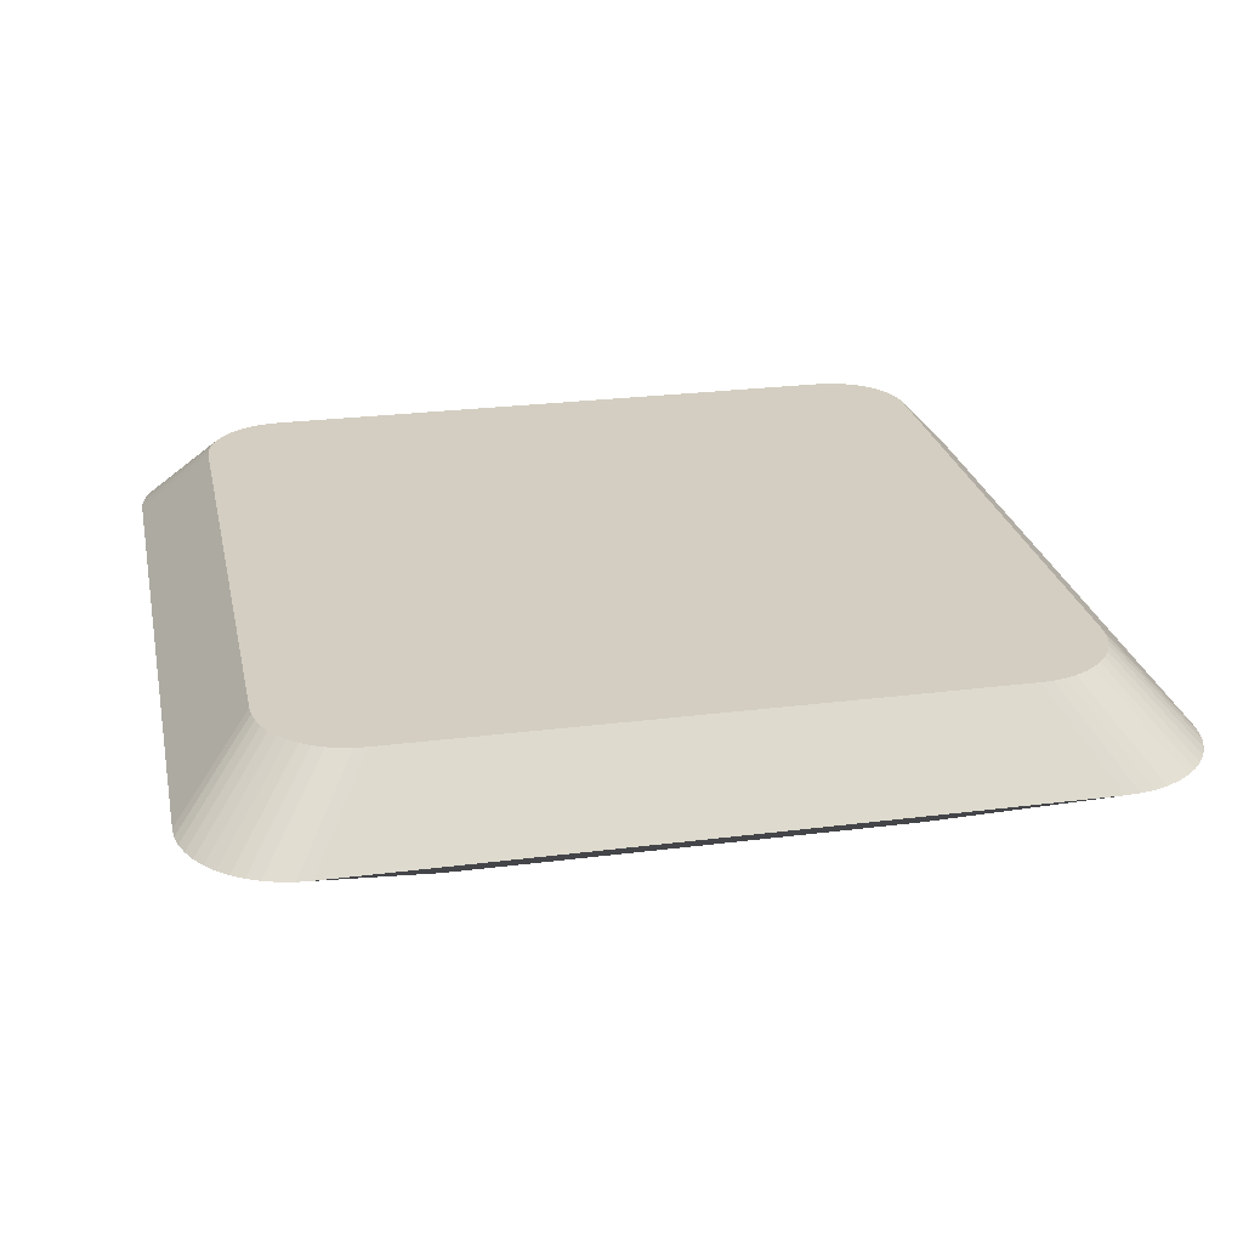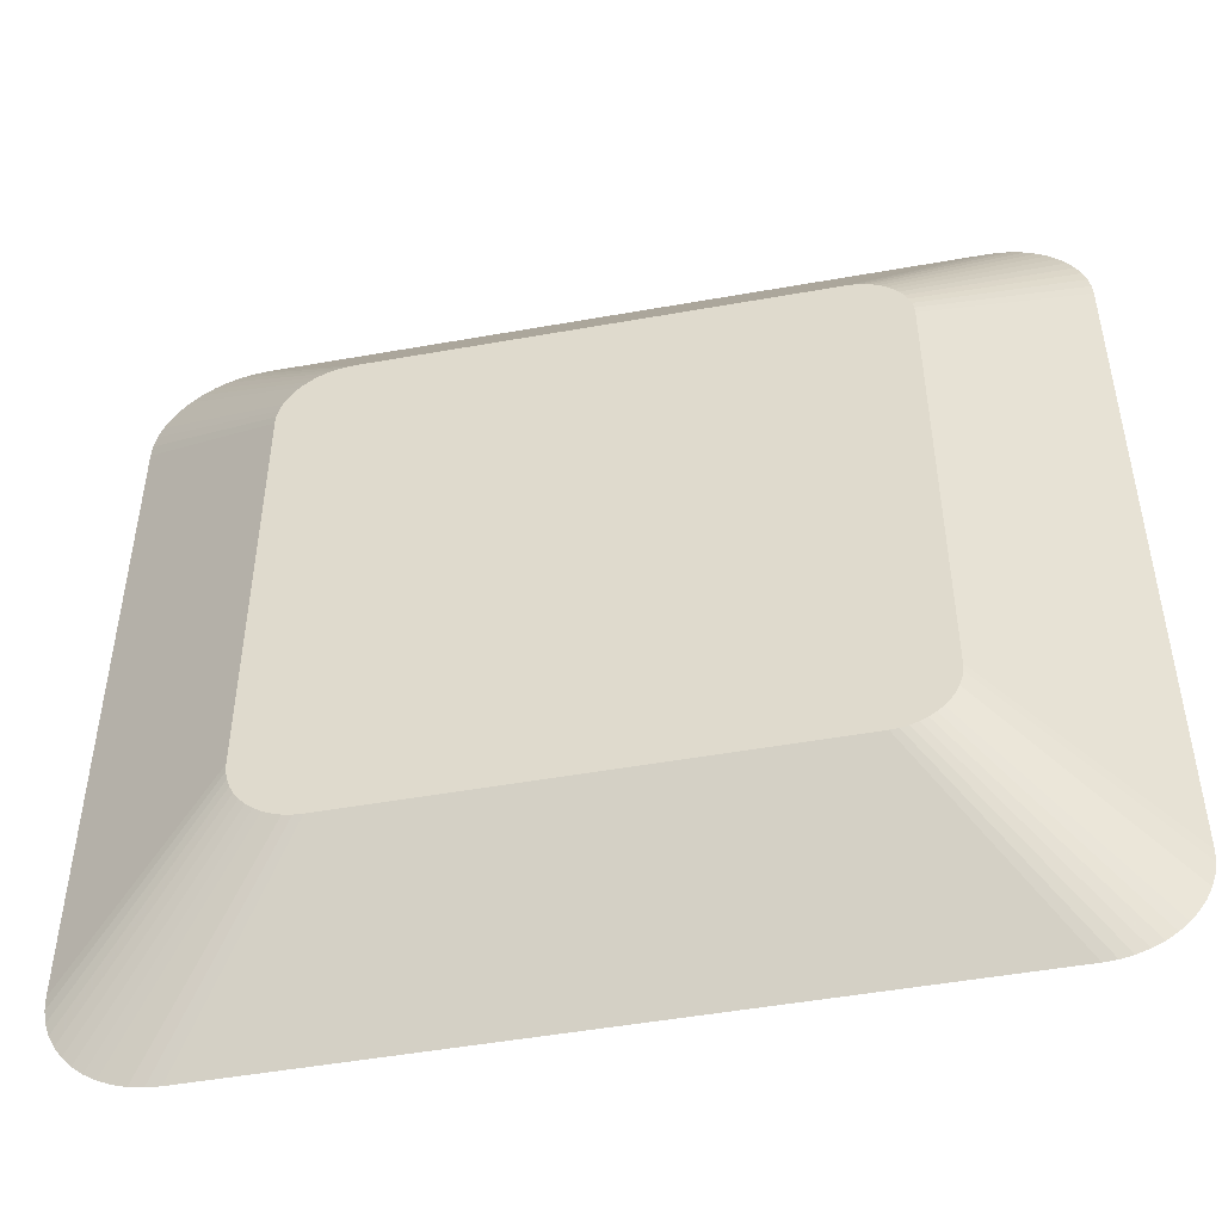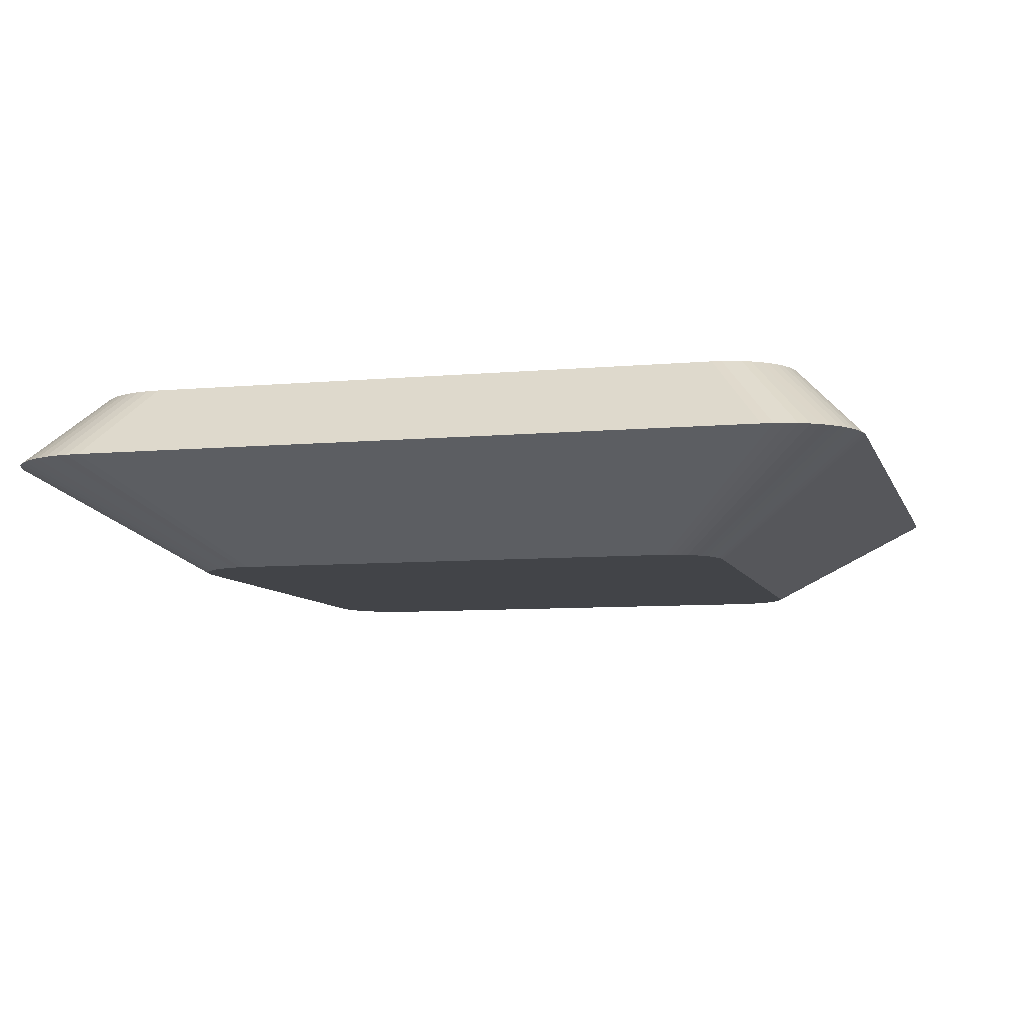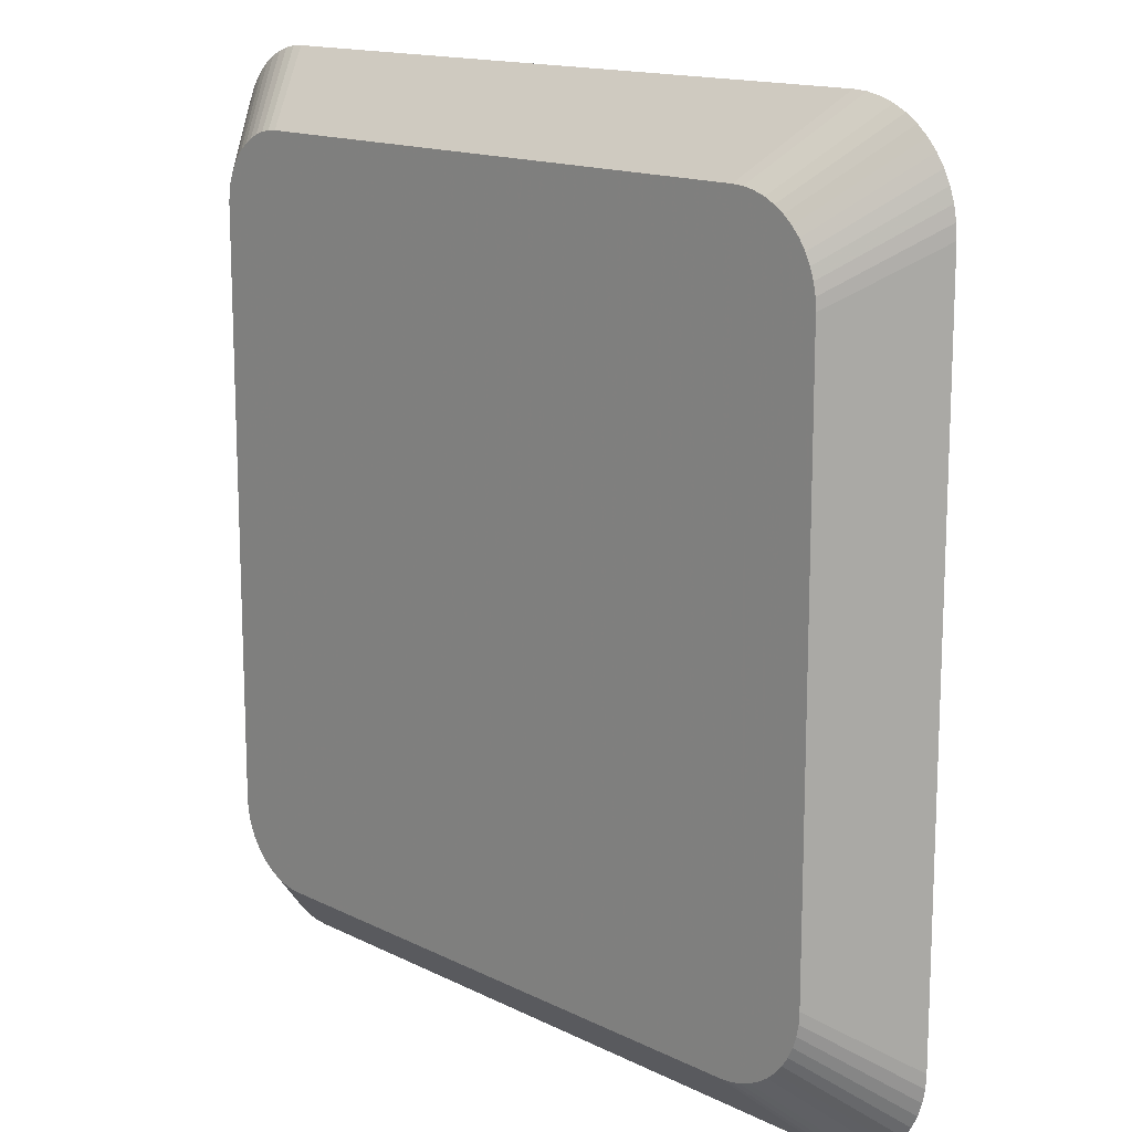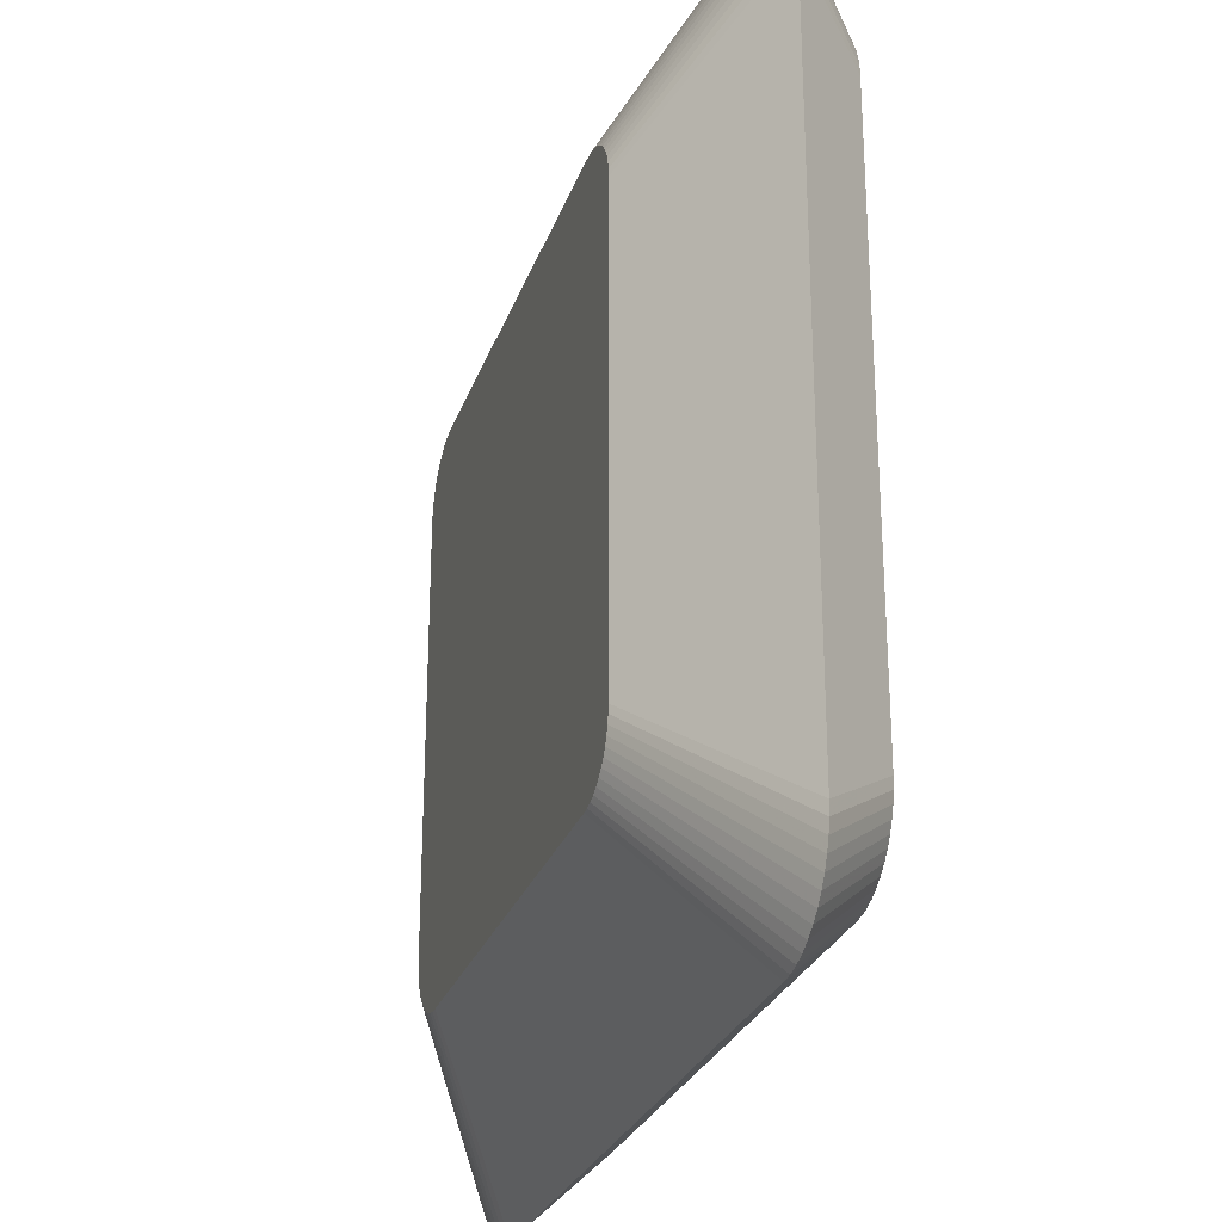
<metadata>
{"format":"obj","ext":"obj","renderer":"f3d","projection":"perspective","resolution":1024,"background":"white","views":[{"elev":25.3,"azim":-101.7,"up":"+Y"},{"elev":-49.2,"azim":11.2,"up":"+Z"},{"elev":-7.7,"azim":14.7,"up":"+Y"},{"elev":14.5,"azim":-132.8,"up":"+Z"},{"elev":-26.9,"azim":73.0,"up":"+Z"}]}
</metadata>
<code>
v -0.2214 -0.1493 -0.1178
v -0.2218 -0.1493 0.2255
v -0.2218 -0.1493 -0.111
v -0.2214 -0.1493 0.2324
v -0.346 -0.07046 0.32
v -0.3453 -0.07046 -0.2165
v -0.2201 -0.1493 -0.1245
v -0.3453 -0.07046 0.3307
v -0.346 -0.07046 -0.2058
v -0.3433 -0.07046 -0.2269
v -0.22 -0.1493 0.2392
v -0.3432 -0.07046 0.3413
v -0.2908 -0.01132 0.278
v -0.2908 -0.01132 -0.1637
v -0.2902 -0.01132 -0.1726
v -0.3398 -0.07046 -0.2371
v -0.2179 -0.1493 -0.131
v -0.2902 -0.01132 0.287
v -0.2885 -0.01132 -0.1814
v -0.2178 -0.1493 0.2457
v -0.3397 -0.07046 0.3516
v -0.2885 -0.01132 0.2959
v -0.3351 -0.07046 -0.2466
v -0.2856 -0.01132 -0.1899
v -0.2148 -0.1493 -0.1371
v -0.2148 -0.1493 0.2519
v -0.335 -0.07046 0.3613
v -0.2856 -0.01132 0.3045
v -0.3292 -0.07046 -0.2555
v -0.2817 -0.01132 -0.198
v -0.211 -0.1493 -0.1428
v -0.2109 -0.1493 0.2577
v -0.329 -0.07046 0.3702
v -0.2815 -0.01132 0.3127
v -0.3221 -0.07046 -0.2635
v -0.2767 -0.01132 -0.2054
v -0.2065 -0.1493 -0.1479
v -0.2064 -0.1493 0.2629
v -0.3218 -0.07046 0.3784
v -0.2765 -0.01132 0.3202
v -0.3141 -0.07046 -0.2706
v -0.2708 -0.01132 -0.2122
v -0.2014 -0.1493 -0.1524
v -0.2012 -0.1493 0.2674
v -0.3137 -0.07046 0.3855
v -0.2705 -0.01132 0.327
v -0.3052 -0.07046 -0.2765
v -0.264 -0.01132 -0.2181
v -0.1957 -0.1493 -0.1562
v -0.1954 -0.1493 0.2713
v -0.3047 -0.07046 0.3915
v -0.2637 -0.01132 0.333
v -0.2957 -0.07046 -0.2812
v -0.2566 -0.01132 -0.223
v -0.1896 -0.1493 -0.1593
v -0.1892 -0.1493 0.2743
v -0.295 -0.07046 0.3963
v -0.2561 -0.01132 0.3381
v -0.2856 -0.07046 -0.2846
v -0.2485 -0.01132 -0.227
v -0.1831 -0.1493 -0.1614
v -0.1827 -0.1493 0.2766
v -0.2848 -0.07046 0.3997
v -0.248 -0.01132 0.3421
v -0.2751 -0.07046 -0.2867
v -0.24 -0.01132 -0.2299
v -0.1764 -0.1493 -0.1628
v -0.1759 -0.1493 0.2779
v -0.2742 -0.07046 0.4018
v -0.2394 -0.01132 0.345
v -0.2644 -0.07046 -0.2874
v -0.2312 -0.01132 -0.2316
v -0.1696 -0.1493 -0.1632
v -0.169 -0.1493 0.2784
v -0.2634 -0.07046 0.4026
v -0.2305 -0.01132 0.3468
v 0.2713 -0.07046 -0.2874
v -0.2223 -0.01132 -0.2322
v 0.1733 -0.1493 -0.1632
v 0.1757 -0.1493 0.2784
v 0.2752 -0.07046 0.4026
v -0.2215 -0.01132 0.3474
v 0.1793 -0.1493 -0.1628
v 0.2277 -0.01132 -0.2322
v 0.2808 -0.07046 -0.2868
v 0.2357 -0.01132 -0.2317
v 0.1815 -0.1493 0.278
v 0.231 -0.01132 0.3474
v 0.1853 -0.1493 -0.1616
v 0.2841 -0.07046 0.402
v 0.2385 -0.01132 0.3469
v 0.2435 -0.01132 -0.2301
v 0.2901 -0.07046 -0.2849
v 0.1871 -0.1493 0.2769
v 0.191 -0.1493 -0.1597
v 0.293 -0.07046 0.4002
v 0.2459 -0.01132 0.3454
v 0.2511 -0.01132 -0.2276
v 0.2991 -0.07046 -0.2819
v 0.1926 -0.1493 0.275
v 0.1965 -0.1493 -0.157
v 0.3015 -0.07046 0.3973
v 0.2531 -0.01132 0.343
v 0.2582 -0.01132 -0.2241
v 0.3076 -0.07046 -0.2777
v 0.1977 -0.1493 0.2725
v 0.2016 -0.1493 -0.1536
v 0.3096 -0.07046 0.3933
v 0.2599 -0.01132 0.3396
v 0.2649 -0.01132 -0.2196
v 0.3155 -0.07046 -0.2724
v 0.2025 -0.1493 0.2693
v 0.2061 -0.1493 -0.1496
v 0.317 -0.07046 0.3883
v 0.2661 -0.01132 0.3354
v 0.2709 -0.01132 -0.2144
v 0.3227 -0.07046 -0.2661
v 0.2069 -0.1493 0.2655
v 0.2101 -0.1493 -0.145
v 0.3238 -0.07046 0.3824
v 0.2718 -0.01132 0.3304
v 0.2761 -0.01132 -0.2084
v 0.3289 -0.07046 -0.259
v 0.2107 -0.1493 0.2611
v 0.2135 -0.1493 -0.14
v 0.3297 -0.07046 0.3756
v 0.2768 -0.01132 0.3248
v 0.2806 -0.01132 -0.2017
v 0.3342 -0.07046 -0.2511
v 0.2139 -0.1493 0.2563
v 0.2162 -0.1493 -0.1345
v 0.3347 -0.07046 0.3682
v 0.281 -0.01132 0.3185
v 0.2841 -0.01132 -0.1946
v 0.3384 -0.07046 -0.2426
v 0.2164 -0.1493 0.2512
v 0.2182 -0.1493 -0.1288
v 0.3387 -0.07046 0.3601
v 0.2843 -0.01132 0.3117
v 0.2867 -0.01132 -0.187
v 0.3415 -0.07046 -0.2336
v 0.2182 -0.1493 0.2457
v 0.2194 -0.1493 -0.1228
v 0.3416 -0.07046 0.3516
v 0.2868 -0.01132 0.3045
v 0.2882 -0.01132 -0.1792
v 0.3433 -0.07046 -0.2243
v 0.2194 -0.1493 0.2401
v 0.2197 -0.1493 -0.1167
v 0.3434 -0.07046 0.3428
v 0.2883 -0.01132 0.2971
v 0.2887 -0.01132 -0.1712
v 0.3439 -0.07046 -0.2148
v 0.2197 -0.1493 0.2343
v 0.3439 -0.07046 0.3338
v 0.2887 -0.01132 0.2896
f 1 2 3
f 2 1 4
f 3 2 1
f 4 1 2
f 5 3 2
f 2 3 5
f 3 6 1
f 1 6 3
f 4 1 7
f 7 1 4
f 8 2 4
f 4 2 8
f 3 5 9
f 9 5 3
f 2 8 5
f 5 8 2
f 6 3 9
f 9 3 6
f 10 1 6
f 6 1 10
f 1 10 7
f 7 10 1
f 4 7 11
f 11 7 4
f 4 12 8
f 8 12 4
f 13 9 5
f 5 9 13
f 8 13 5
f 5 13 8
f 14 6 9
f 9 6 14
f 15 10 6
f 6 10 15
f 16 7 10
f 10 7 16
f 11 7 17
f 17 7 11
f 12 4 11
f 11 4 12
f 12 18 8
f 8 18 12
f 9 13 14
f 14 13 9
f 13 8 18
f 18 8 13
f 6 14 15
f 15 14 6
f 10 15 19
f 19 15 10
f 7 16 17
f 17 16 7
f 19 16 10
f 10 16 19
f 11 17 20
f 20 17 11
f 11 21 12
f 12 21 11
f 18 12 22
f 22 12 18
f 18 14 13
f 13 14 18
f 14 18 15
f 15 18 14
f 15 18 19
f 19 18 15
f 23 17 16
f 16 17 23
f 16 19 24
f 24 19 16
f 20 17 25
f 25 17 20
f 21 11 20
f 20 11 21
f 21 22 12
f 12 22 21
f 19 18 22
f 22 18 19
f 17 23 25
f 25 23 17
f 24 23 16
f 16 23 24
f 19 22 24
f 24 22 19
f 20 25 26
f 26 25 20
f 20 27 21
f 21 27 20
f 22 21 28
f 28 21 22
f 29 25 23
f 23 25 29
f 23 24 30
f 30 24 23
f 24 22 28
f 28 22 24
f 26 25 31
f 31 25 26
f 27 20 26
f 26 20 27
f 27 28 21
f 21 28 27
f 25 29 31
f 31 29 25
f 30 29 23
f 23 29 30
f 24 28 30
f 30 28 24
f 26 31 32
f 32 31 26
f 26 33 27
f 27 33 26
f 28 27 34
f 34 27 28
f 35 31 29
f 29 31 35
f 29 30 36
f 36 30 29
f 30 28 34
f 34 28 30
f 32 31 37
f 37 31 32
f 33 26 32
f 32 26 33
f 33 34 27
f 27 34 33
f 31 35 37
f 37 35 31
f 36 35 29
f 29 35 36
f 30 34 36
f 36 34 30
f 32 37 38
f 38 37 32
f 32 39 33
f 33 39 32
f 34 33 40
f 40 33 34
f 41 37 35
f 35 37 41
f 35 36 42
f 42 36 35
f 36 34 40
f 40 34 36
f 38 37 43
f 43 37 38
f 39 32 38
f 38 32 39
f 39 40 33
f 33 40 39
f 37 41 43
f 43 41 37
f 42 41 35
f 35 41 42
f 36 40 42
f 42 40 36
f 38 43 44
f 44 43 38
f 38 45 39
f 39 45 38
f 40 39 46
f 46 39 40
f 47 43 41
f 41 43 47
f 41 42 48
f 48 42 41
f 42 40 46
f 46 40 42
f 44 43 49
f 49 43 44
f 45 38 44
f 44 38 45
f 45 46 39
f 39 46 45
f 43 47 49
f 49 47 43
f 48 47 41
f 41 47 48
f 42 46 48
f 48 46 42
f 44 49 50
f 50 49 44
f 44 51 45
f 45 51 44
f 46 45 52
f 52 45 46
f 53 49 47
f 47 49 53
f 47 48 54
f 54 48 47
f 48 46 52
f 52 46 48
f 50 49 55
f 55 49 50
f 51 44 50
f 50 44 51
f 51 52 45
f 45 52 51
f 49 53 55
f 55 53 49
f 54 53 47
f 47 53 54
f 48 52 54
f 54 52 48
f 50 55 56
f 56 55 50
f 50 57 51
f 51 57 50
f 52 51 58
f 58 51 52
f 59 55 53
f 53 55 59
f 53 54 60
f 60 54 53
f 54 52 58
f 58 52 54
f 56 55 61
f 61 55 56
f 57 50 56
f 56 50 57
f 57 58 51
f 51 58 57
f 55 59 61
f 61 59 55
f 60 59 53
f 53 59 60
f 54 58 60
f 60 58 54
f 56 61 62
f 62 61 56
f 56 63 57
f 57 63 56
f 58 57 64
f 64 57 58
f 65 61 59
f 59 61 65
f 59 60 66
f 66 60 59
f 60 58 64
f 64 58 60
f 62 61 67
f 67 61 62
f 63 56 62
f 62 56 63
f 63 64 57
f 57 64 63
f 61 65 67
f 67 65 61
f 66 65 59
f 59 65 66
f 60 64 66
f 66 64 60
f 62 67 68
f 68 67 62
f 62 69 63
f 63 69 62
f 64 63 70
f 70 63 64
f 71 67 65
f 65 67 71
f 65 66 72
f 72 66 65
f 66 64 70
f 70 64 66
f 68 67 73
f 73 67 68
f 69 62 68
f 68 62 69
f 69 70 63
f 63 70 69
f 67 71 73
f 73 71 67
f 72 71 65
f 65 71 72
f 66 70 72
f 72 70 66
f 68 73 74
f 74 73 68
f 68 75 69
f 69 75 68
f 70 69 76
f 76 69 70
f 77 73 71
f 71 73 77
f 71 72 78
f 78 72 71
f 72 70 76
f 76 70 72
f 74 73 79
f 79 73 74
f 75 68 74
f 74 68 75
f 75 76 69
f 69 76 75
f 73 77 79
f 79 77 73
f 78 77 71
f 71 77 78
f 72 76 78
f 78 76 72
f 74 79 80
f 80 79 74
f 74 81 75
f 75 81 74
f 76 75 82
f 82 75 76
f 77 83 79
f 79 83 77
f 77 78 84
f 84 78 77
f 78 76 82
f 82 76 78
f 80 79 83
f 83 79 80
f 81 74 80
f 80 74 81
f 81 82 75
f 75 82 81
f 83 77 85
f 85 77 83
f 78 82 84
f 84 82 78
f 86 77 84
f 84 77 86
f 80 83 87
f 87 83 80
f 87 81 80
f 80 81 87
f 82 81 88
f 88 81 82
f 77 86 85
f 85 86 77
f 85 89 83
f 83 89 85
f 84 82 88
f 88 82 84
f 84 88 86
f 86 88 84
f 87 83 89
f 89 83 87
f 81 87 90
f 90 87 81
f 81 91 88
f 88 91 81
f 92 85 86
f 86 85 92
f 89 85 93
f 93 85 89
f 86 88 91
f 91 88 86
f 87 89 94
f 94 89 87
f 94 90 87
f 87 90 94
f 91 81 90
f 90 81 91
f 85 92 93
f 93 92 85
f 86 91 92
f 92 91 86
f 93 95 89
f 89 95 93
f 94 89 95
f 95 89 94
f 90 94 96
f 96 94 90
f 90 97 91
f 91 97 90
f 98 93 92
f 92 93 98
f 92 91 97
f 97 91 92
f 95 93 99
f 99 93 95
f 94 95 100
f 100 95 94
f 100 96 94
f 94 96 100
f 97 90 96
f 96 90 97
f 93 98 99
f 99 98 93
f 92 97 98
f 98 97 92
f 99 101 95
f 95 101 99
f 100 95 101
f 101 95 100
f 96 100 102
f 102 100 96
f 96 103 97
f 97 103 96
f 104 99 98
f 98 99 104
f 98 97 103
f 103 97 98
f 101 99 105
f 105 99 101
f 100 101 106
f 106 101 100
f 106 102 100
f 100 102 106
f 103 96 102
f 102 96 103
f 99 104 105
f 105 104 99
f 98 103 104
f 104 103 98
f 105 107 101
f 101 107 105
f 106 101 107
f 107 101 106
f 102 106 108
f 108 106 102
f 102 109 103
f 103 109 102
f 110 105 104
f 104 105 110
f 104 103 109
f 109 103 104
f 107 105 111
f 111 105 107
f 106 107 112
f 112 107 106
f 112 108 106
f 106 108 112
f 109 102 108
f 108 102 109
f 105 110 111
f 111 110 105
f 104 109 110
f 110 109 104
f 111 113 107
f 107 113 111
f 112 107 113
f 113 107 112
f 108 112 114
f 114 112 108
f 108 115 109
f 109 115 108
f 116 111 110
f 110 111 116
f 110 109 115
f 115 109 110
f 113 111 117
f 117 111 113
f 112 113 118
f 118 113 112
f 118 114 112
f 112 114 118
f 115 108 114
f 114 108 115
f 111 116 117
f 117 116 111
f 110 115 116
f 116 115 110
f 117 119 113
f 113 119 117
f 118 113 119
f 119 113 118
f 114 118 120
f 120 118 114
f 114 121 115
f 115 121 114
f 122 117 116
f 116 117 122
f 116 115 121
f 121 115 116
f 119 117 123
f 123 117 119
f 118 119 124
f 124 119 118
f 124 120 118
f 118 120 124
f 121 114 120
f 120 114 121
f 117 122 123
f 123 122 117
f 116 121 122
f 122 121 116
f 123 125 119
f 119 125 123
f 124 119 125
f 125 119 124
f 120 124 126
f 126 124 120
f 120 127 121
f 121 127 120
f 128 123 122
f 122 123 128
f 122 121 127
f 127 121 122
f 125 123 129
f 129 123 125
f 124 125 130
f 130 125 124
f 130 126 124
f 124 126 130
f 127 120 126
f 126 120 127
f 123 128 129
f 129 128 123
f 122 127 128
f 128 127 122
f 129 131 125
f 125 131 129
f 130 125 131
f 131 125 130
f 126 130 132
f 132 130 126
f 126 133 127
f 127 133 126
f 134 129 128
f 128 129 134
f 128 127 133
f 133 127 128
f 131 129 135
f 135 129 131
f 130 131 136
f 136 131 130
f 136 132 130
f 130 132 136
f 133 126 132
f 132 126 133
f 129 134 135
f 135 134 129
f 128 133 134
f 134 133 128
f 135 137 131
f 131 137 135
f 136 131 137
f 137 131 136
f 132 136 138
f 138 136 132
f 132 139 133
f 133 139 132
f 140 135 134
f 134 135 140
f 134 133 139
f 139 133 134
f 137 135 141
f 141 135 137
f 136 137 142
f 142 137 136
f 142 138 136
f 136 138 142
f 139 132 138
f 138 132 139
f 135 140 141
f 141 140 135
f 134 139 140
f 140 139 134
f 141 143 137
f 137 143 141
f 142 137 143
f 143 137 142
f 138 142 144
f 144 142 138
f 138 145 139
f 139 145 138
f 146 141 140
f 140 141 146
f 140 139 145
f 145 139 140
f 143 141 147
f 147 141 143
f 142 143 148
f 148 143 142
f 148 144 142
f 142 144 148
f 145 138 144
f 144 138 145
f 141 146 147
f 147 146 141
f 140 145 146
f 146 145 140
f 147 149 143
f 143 149 147
f 148 143 149
f 149 143 148
f 144 148 150
f 150 148 144
f 144 151 145
f 145 151 144
f 152 147 146
f 146 147 152
f 146 145 151
f 151 145 146
f 149 147 153
f 153 147 149
f 148 149 154
f 154 149 148
f 154 150 148
f 148 150 154
f 151 144 150
f 150 144 151
f 147 152 153
f 153 152 147
f 146 151 152
f 152 151 146
f 153 154 149
f 149 154 153
f 150 154 155
f 155 154 150
f 150 156 151
f 151 156 150
f 152 155 153
f 153 155 152
f 152 151 156
f 156 151 152
f 154 153 155
f 155 153 154
f 156 150 155
f 155 150 156
f 155 152 156
f 156 152 155

</code>
